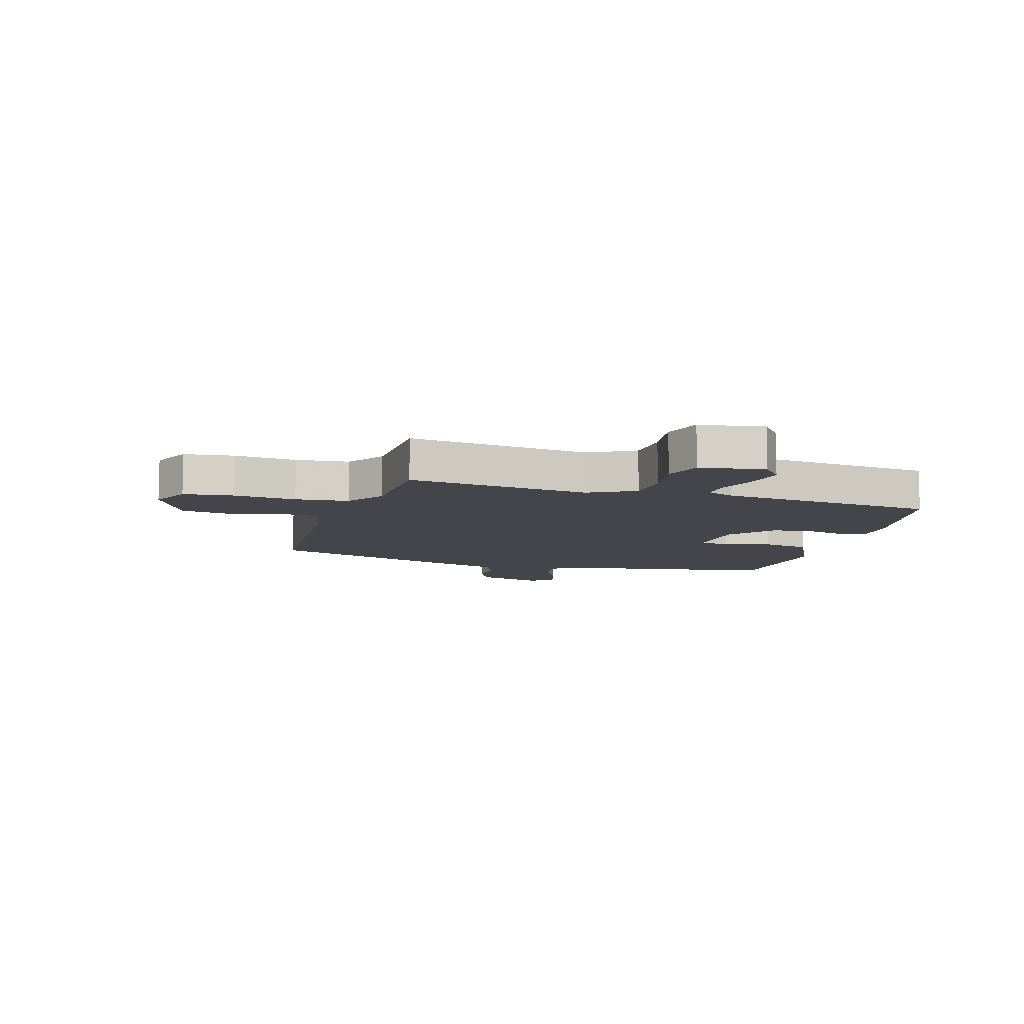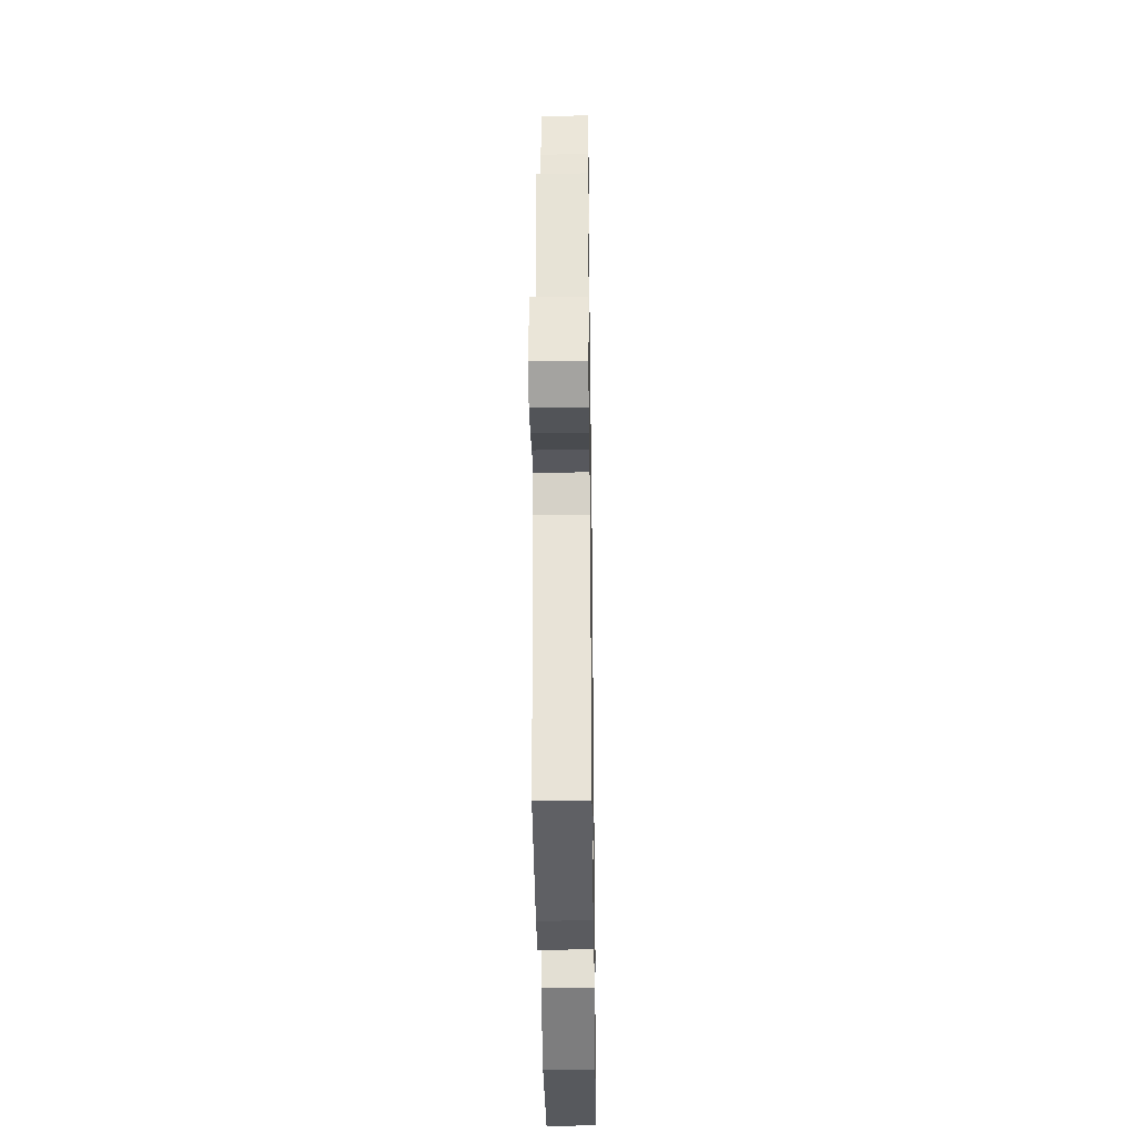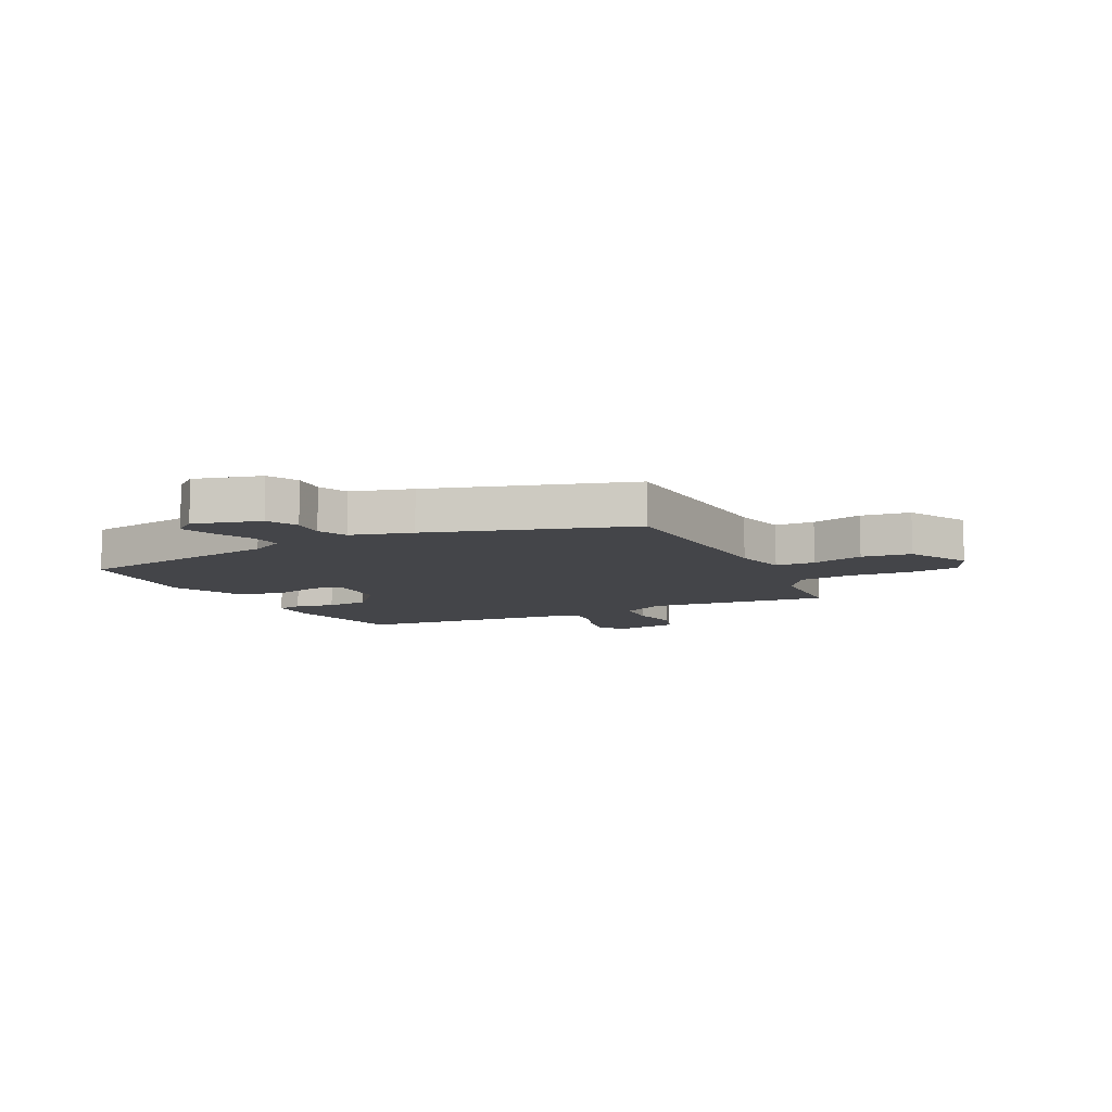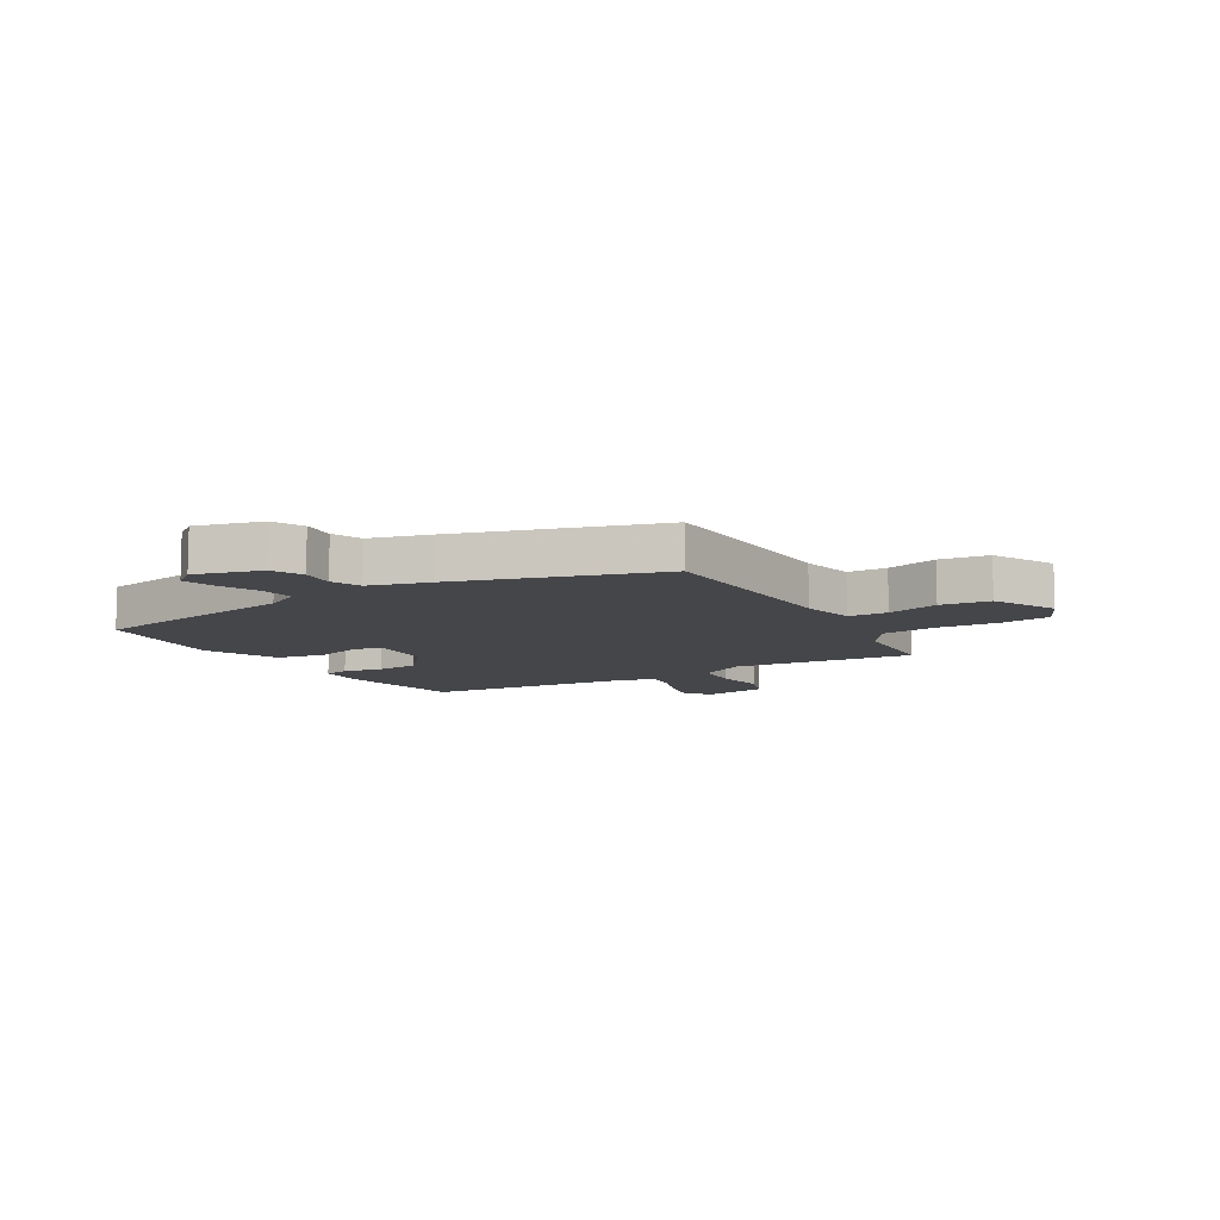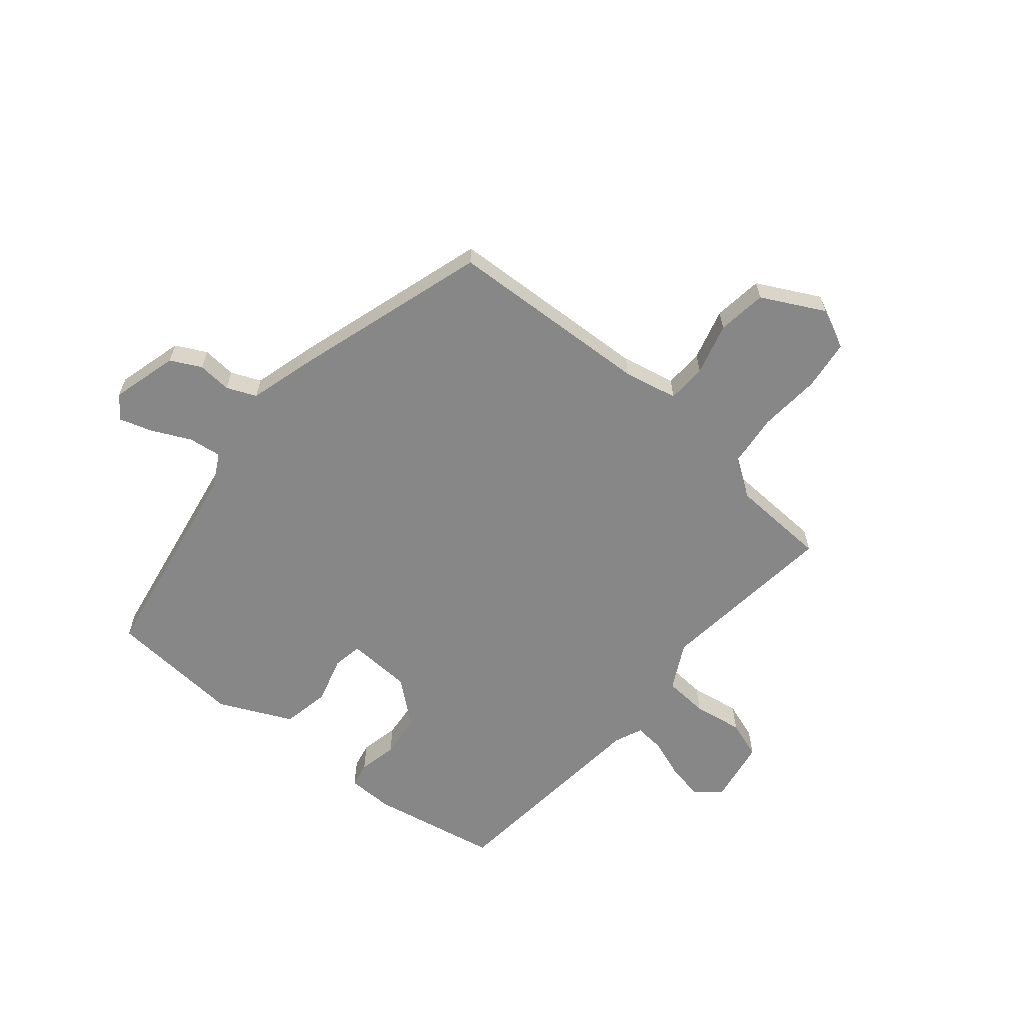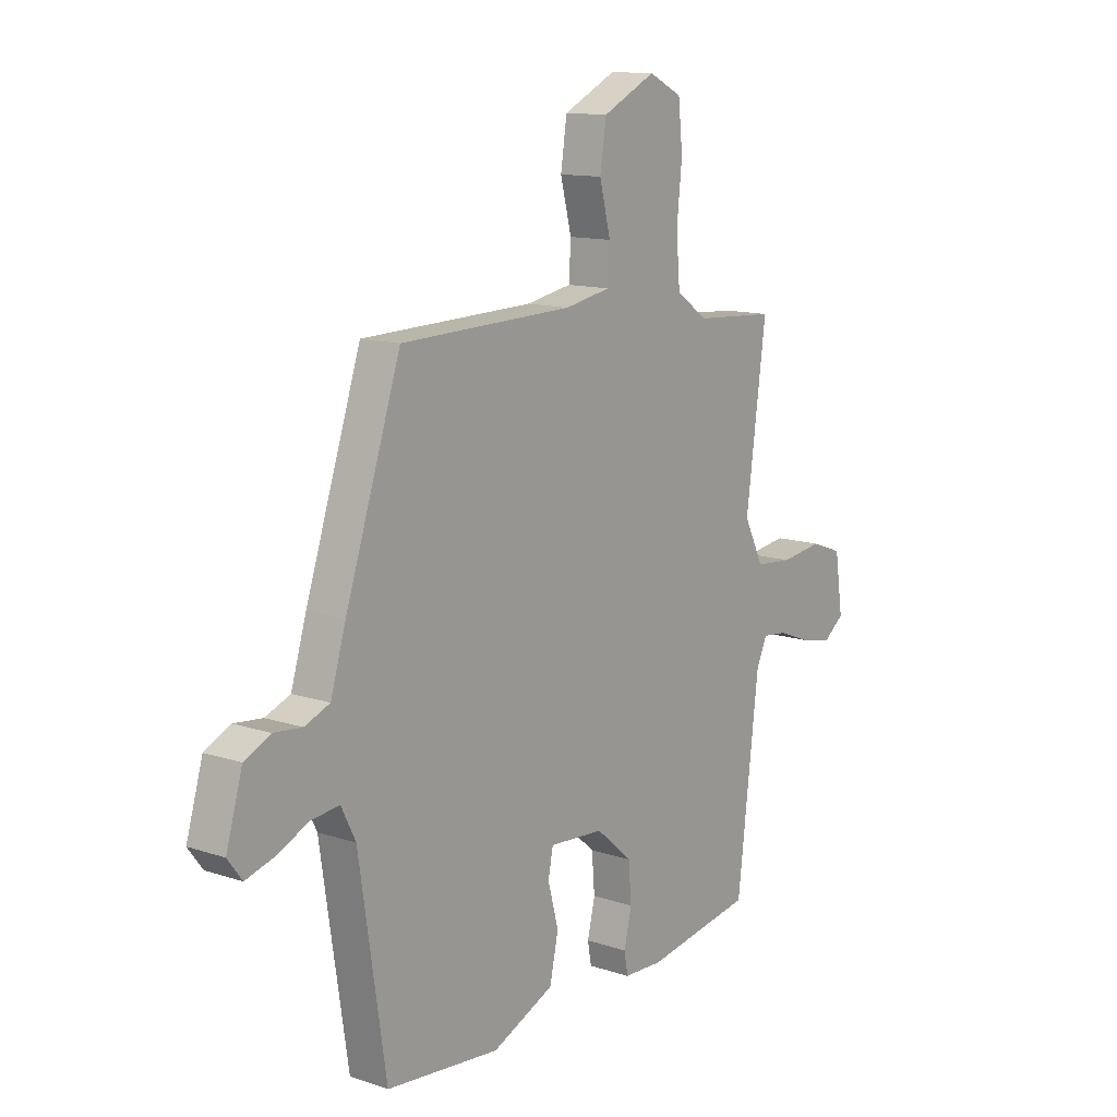
<metadata>
{"format":"obj","ext":"obj","renderer":"f3d","projection":"perspective","resolution":1024,"background":"white","views":[{"elev":-9.2,"azim":74.6,"up":"+Y"},{"elev":-35.3,"azim":90.8,"up":"+Z"},{"elev":-9.1,"azim":-62.2,"up":"+Y"},{"elev":-9.9,"azim":-58.3,"up":"+Y"},{"elev":-62.3,"azim":-38.7,"up":"+Y"},{"elev":12.7,"azim":-52.5,"up":"+Z"}]}
</metadata>
<code>
v -0.406 0.07 -0.514
v -0.462 0.07 -0.143
v -0.492 0.07 -0.083
v -0.55 0.07 -0.089
v -0.618 0.07 -0.12
v -0.676 0.07 -0.137
v -0.706 0.07 -0.097
v -0.672 0.07 0.019
v -0.618 0.07 0.045
v -0.559 0.07 0.039
v -0.507 0.07 0.06
v -0.475 0.07 0.166
v -0.36 0.07 0.513
v 0 0.07 0.523
v 0.095 0.07 0.541
v 0.099 0.07 0.61
v 0.076 0.07 0.701
v 0.089 0.07 0.787
v 0.199 0.07 0.841
v 0.268 0.07 0.807
v 0.277 0.07 0.719
v 0.266 0.07 0.611
v 0.274 0.07 0.518
v 0.339 0.07 0.472
v 0.508 0.07 0.461
v 0.466 0.07 0.143
v 0.507 0.07 0.061
v 0.585 0.07 0.054
v 0.672 0.07 0.066
v 0.738 0.07 0.042
v 0.755 0.07 -0.072
v 0.711 0.07 -0.106
v 0.646 0.07 -0.092
v 0.579 0.07 -0.066
v 0.526 0.07 -0.06
v 0.504 0.07 -0.109
v 0.459 0.07 -0.489
v 0.235 0.07 -0.527
v 0.153 0.07 -0.524
v 0.145 0.07 -0.48
v 0.161 0.07 -0.412
v 0.155 0.07 -0.336
v 0.079 0.07 -0.27
v -0.035 0.07 -0.262
v -0.045 0.07 -0.314
v -0.023 0.07 -0.396
v -0.041 0.07 -0.48
v -0.17 0.07 -0.537
v -0.406 0 -0.514
v -0.462 0 -0.143
v -0.492 0 -0.083
v -0.55 0 -0.089
v -0.618 0 -0.12
v -0.676 0 -0.137
v -0.706 0 -0.097
v -0.672 0 0.019
v -0.618 0 0.045
v -0.559 0 0.039
v -0.507 0 0.06
v -0.475 0 0.166
v -0.36 0 0.513
v 0 0 0.523
v 0.095 0 0.541
v 0.099 0 0.61
v 0.076 0 0.701
v 0.089 0 0.787
v 0.199 0 0.841
v 0.268 0 0.807
v 0.277 0 0.719
v 0.266 0 0.611
v 0.274 0 0.518
v 0.339 0 0.472
v 0.508 0 0.461
v 0.466 0 0.143
v 0.507 0 0.061
v 0.585 0 0.054
v 0.672 0 0.066
v 0.738 0 0.042
v 0.755 0 -0.072
v 0.711 0 -0.106
v 0.646 0 -0.092
v 0.579 0 -0.066
v 0.526 0 -0.06
v 0.504 0 -0.109
v 0.459 0 -0.489
v 0.235 0 -0.527
v 0.153 0 -0.524
v 0.145 0 -0.48
v 0.161 0 -0.412
v 0.155 0 -0.336
v 0.079 0 -0.27
v -0.035 0 -0.262
v -0.045 0 -0.314
v -0.023 0 -0.396
v -0.041 0 -0.48
v -0.17 0 -0.537
f 45 46 47 48
f 44 45 48 1
f 38 39 40 41
f 36 37 38 41
f 35 36 41 42
f 31 32 33 34
f 31 34 35
f 28 29 30 31
f 27 28 31 35
f 26 27 35 42
f 24 25 26 42
f 19 20 21 22
f 19 22 23
f 16 17 18 19
f 15 16 19 23
f 14 15 23 24
f 11 12 13 14
f 7 8 9 10
f 7 10 11
f 4 5 6 7
f 3 4 7 11
f 2 3 11 14
f 44 1 2 14
f 14 24 42 43
f 14 43 44
f 96 95 94 93
f 49 96 93 92
f 89 88 87 86
f 89 86 85 84
f 90 89 84 83
f 82 81 80 79
f 83 82 79
f 79 78 77 76
f 83 79 76 75
f 90 83 75 74
f 90 74 73 72
f 70 69 68 67
f 71 70 67
f 67 66 65 64
f 71 67 64 63
f 72 71 63 62
f 62 61 60 59
f 58 57 56 55
f 59 58 55
f 55 54 53 52
f 59 55 52 51
f 62 59 51 50
f 62 50 49 92
f 91 90 72 62
f 92 91 62
f 1 49 50 2
f 2 50 51 3
f 3 51 52 4
f 4 52 53 5
f 5 53 54 6
f 6 54 55 7
f 7 55 56 8
f 8 56 57 9
f 9 57 58 10
f 10 58 59 11
f 11 59 60 12
f 12 60 61 13
f 13 61 62 14
f 14 62 63 15
f 15 63 64 16
f 16 64 65 17
f 17 65 66 18
f 18 66 67 19
f 19 67 68 20
f 20 68 69 21
f 21 69 70 22
f 22 70 71 23
f 23 71 72 24
f 24 72 73 25
f 25 73 74 26
f 26 74 75 27
f 27 75 76 28
f 28 76 77 29
f 29 77 78 30
f 30 78 79 31
f 31 79 80 32
f 32 80 81 33
f 33 81 82 34
f 34 82 83 35
f 35 83 84 36
f 36 84 85 37
f 37 85 86 38
f 38 86 87 39
f 39 87 88 40
f 40 88 89 41
f 41 89 90 42
f 42 90 91 43
f 43 91 92 44
f 44 92 93 45
f 45 93 94 46
f 46 94 95 47
f 47 95 96 48
f 48 96 49 1

</code>
